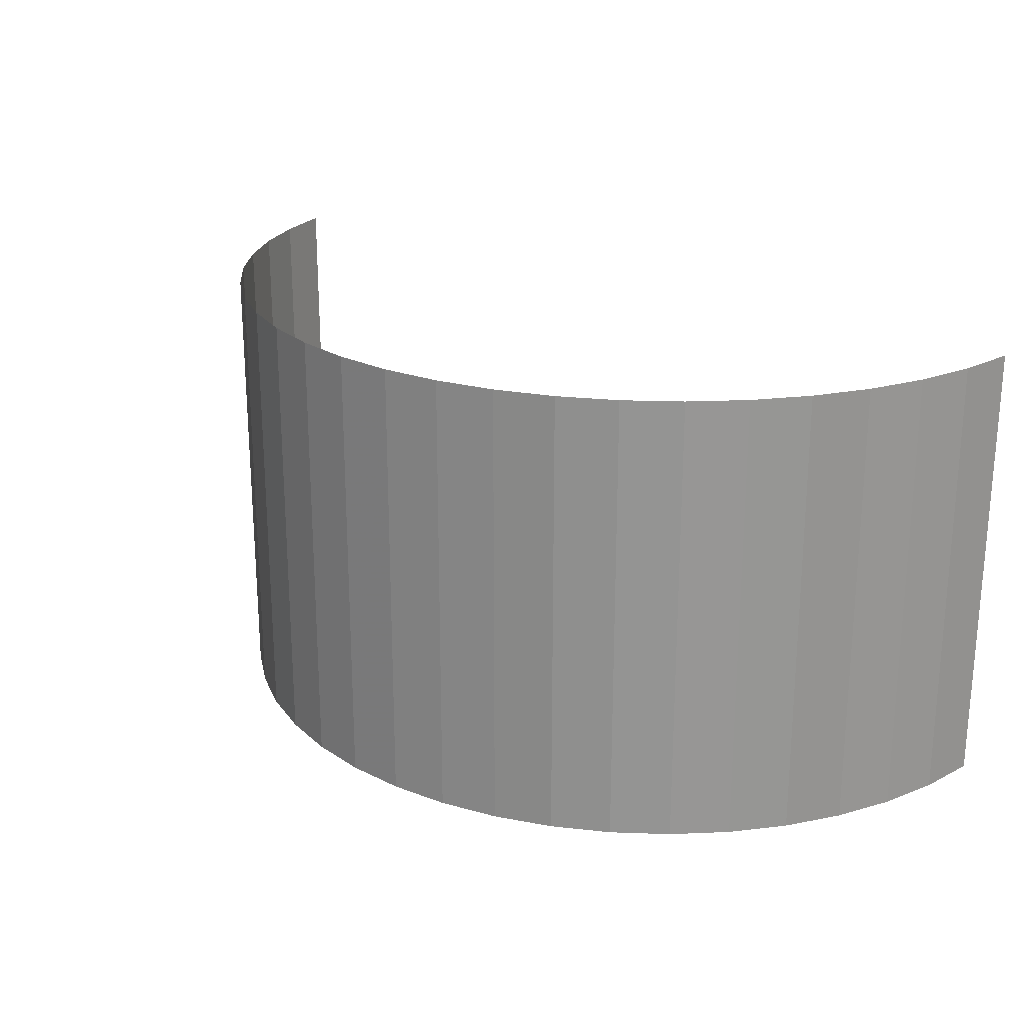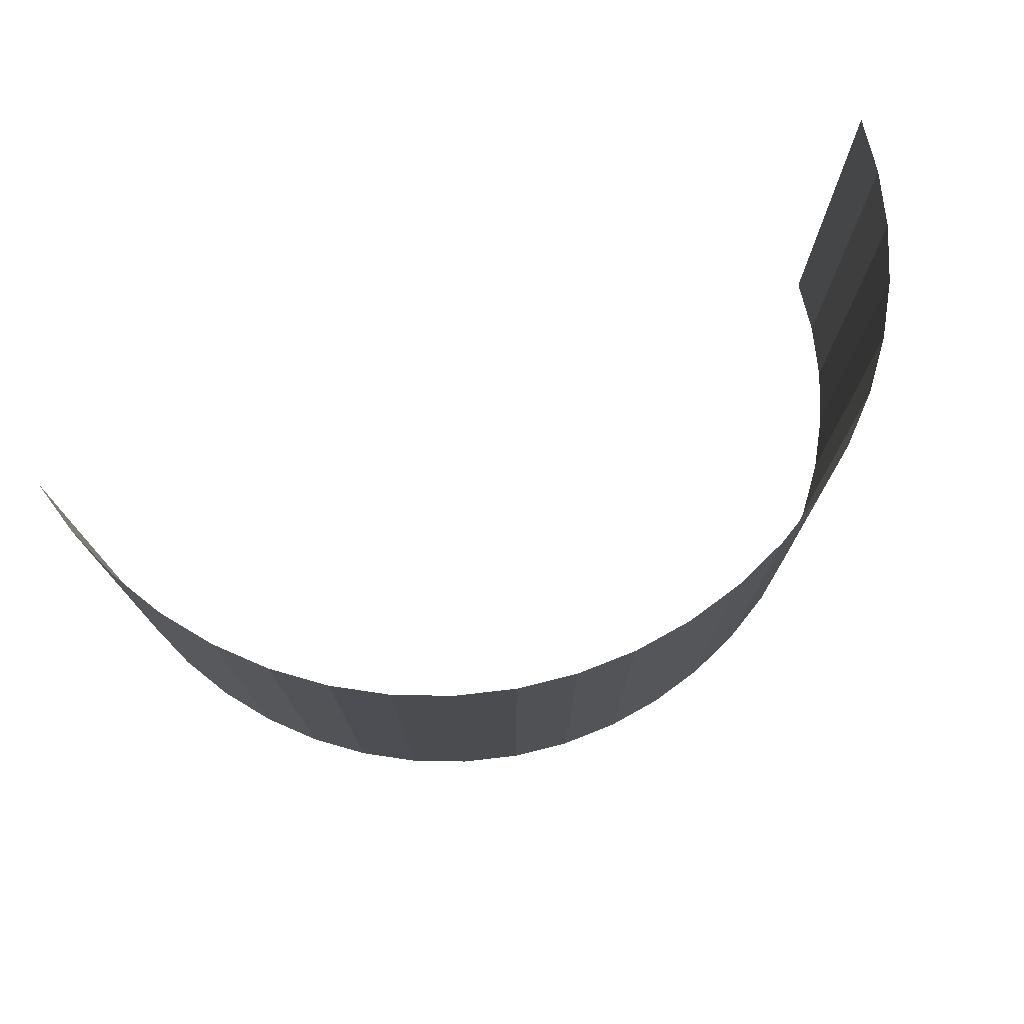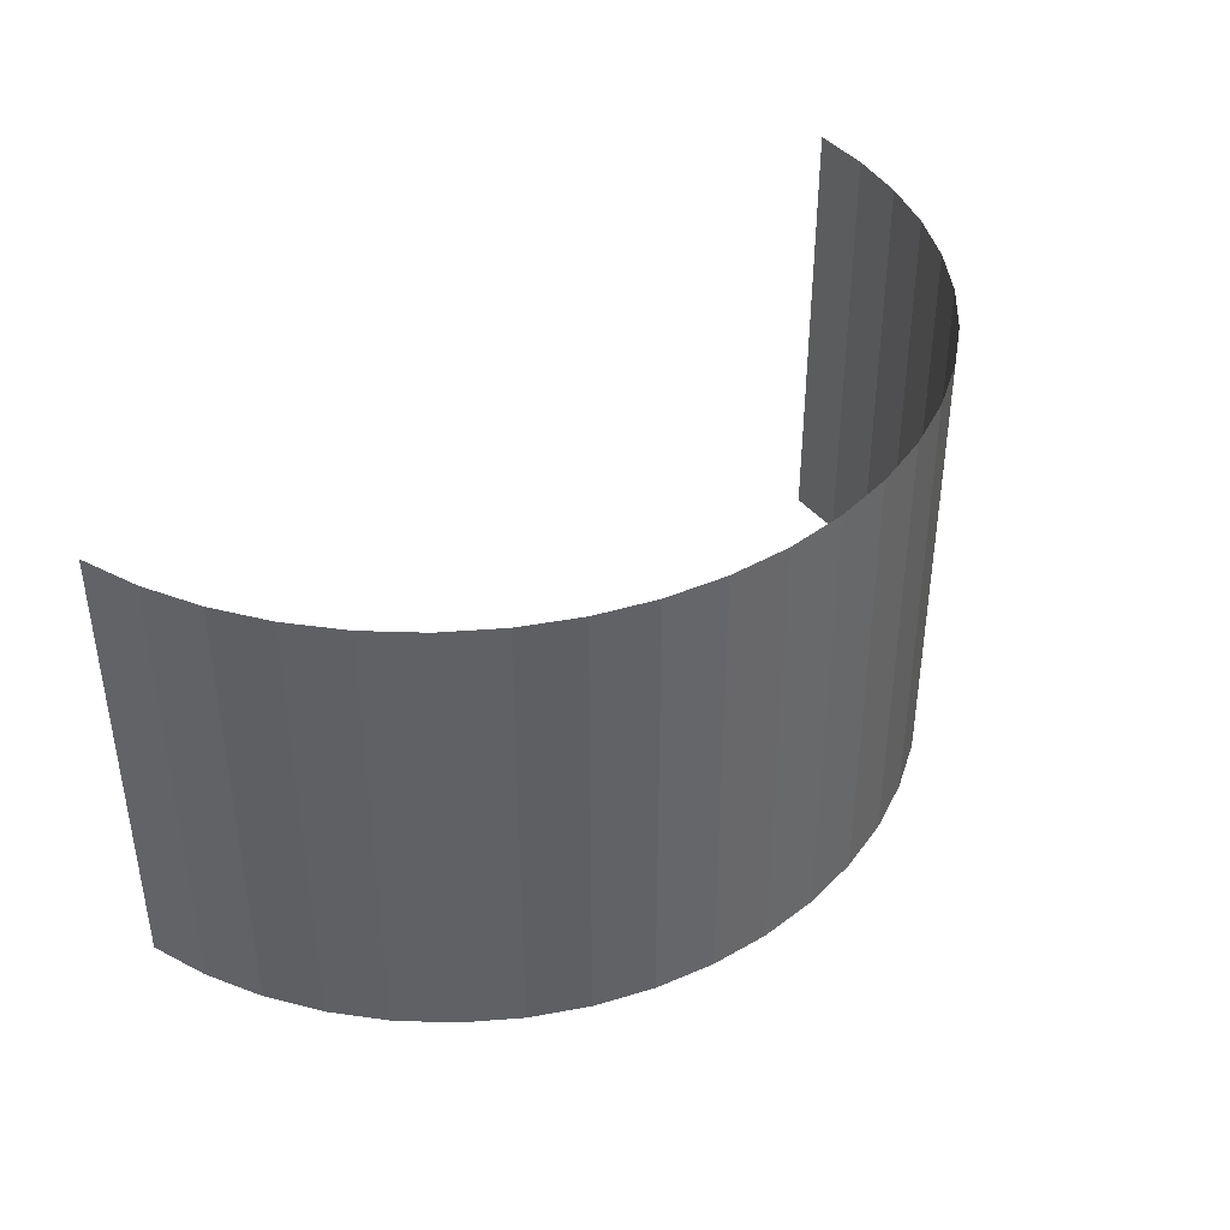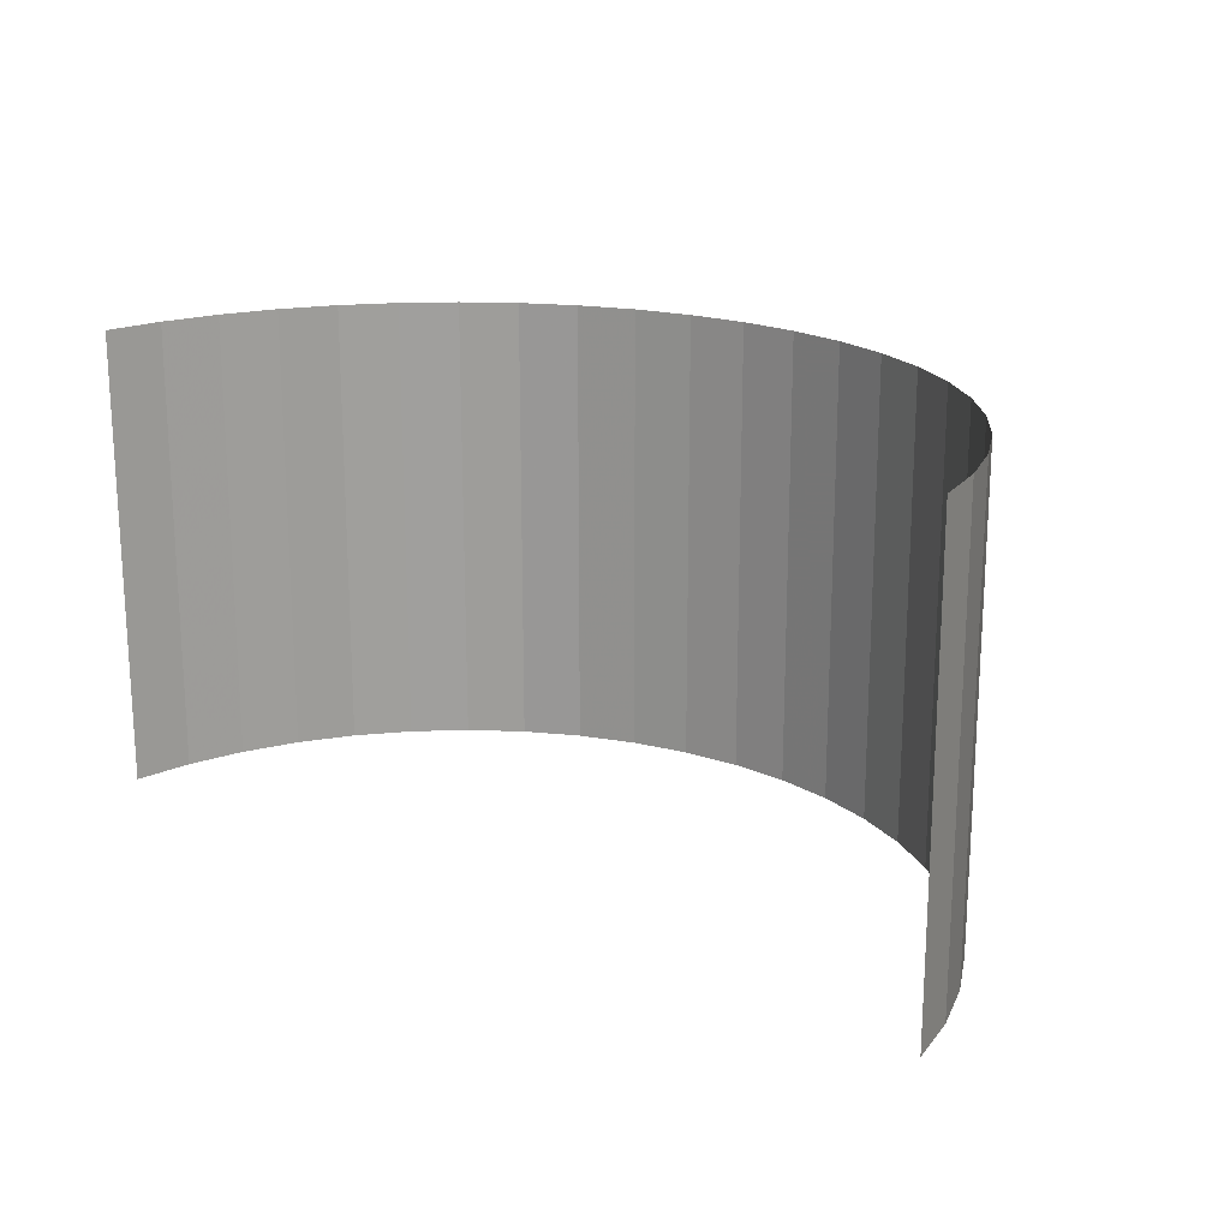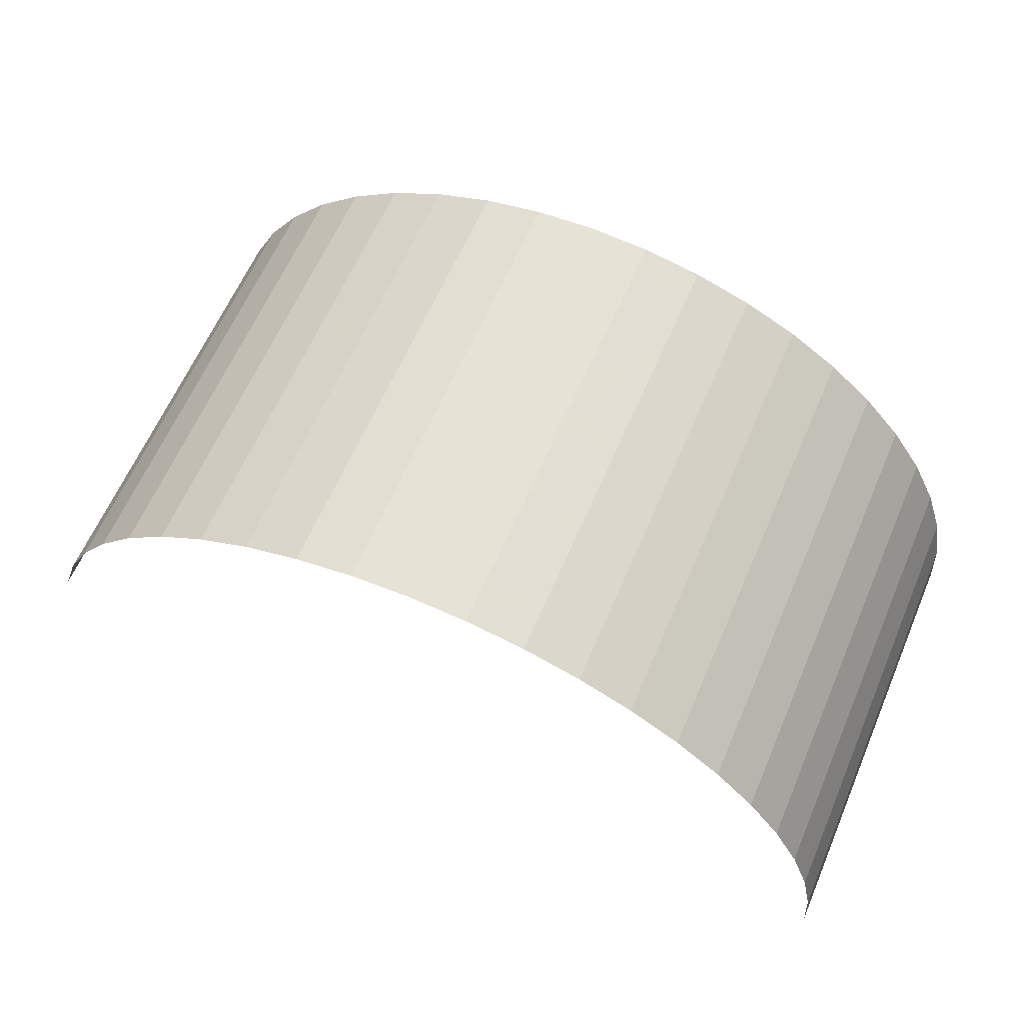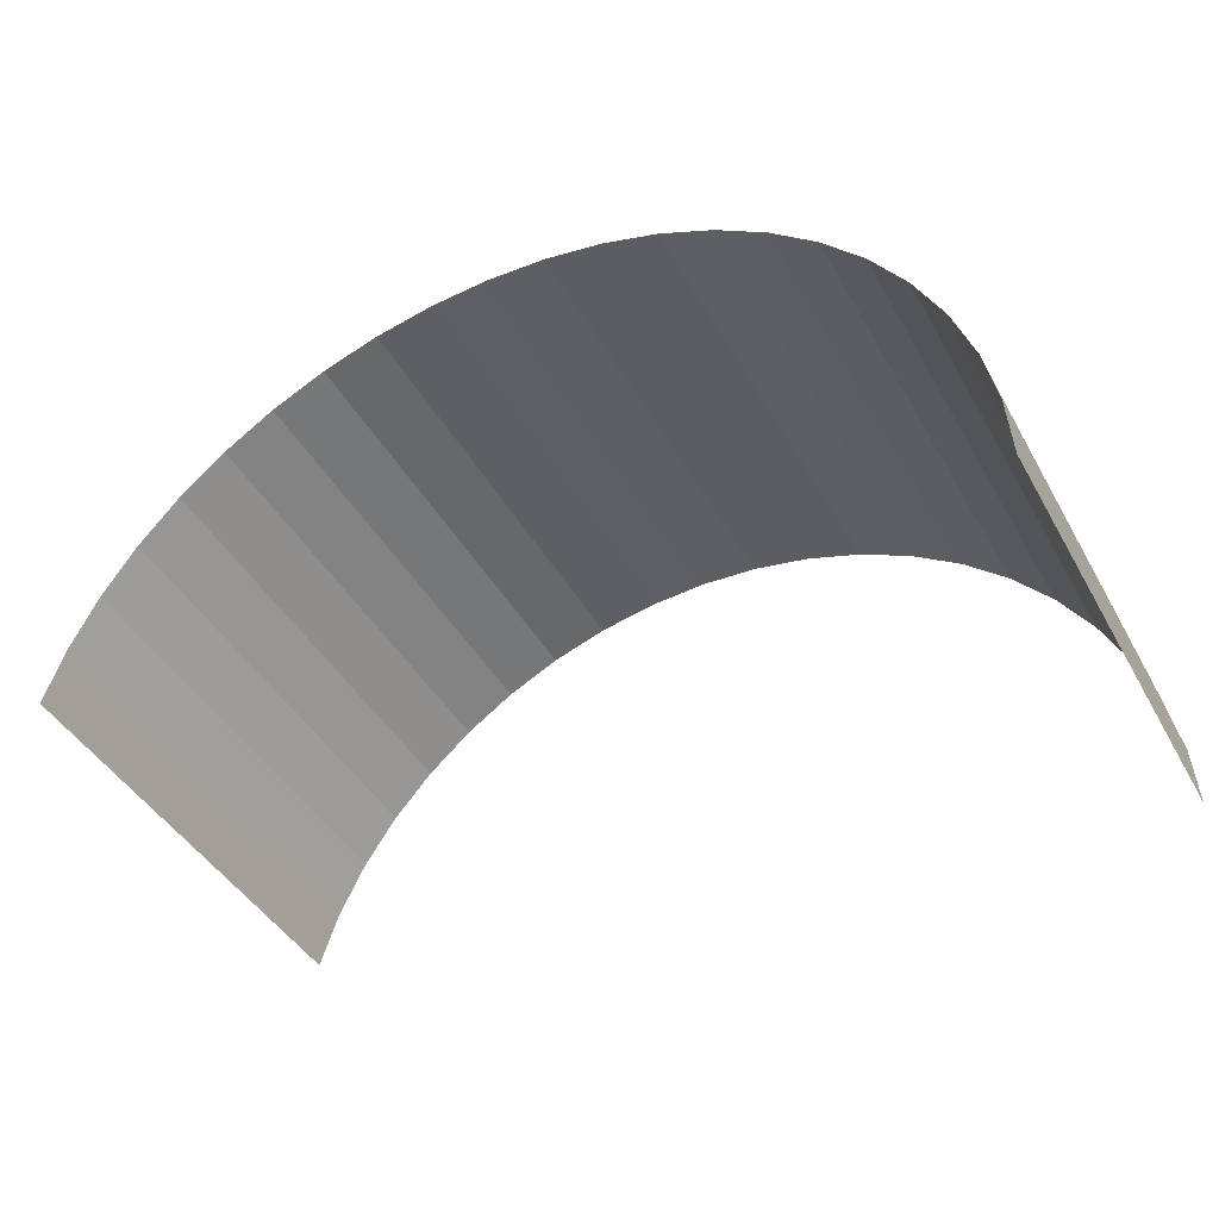
<metadata>
{"format":"obj","ext":"obj","renderer":"f3d","projection":"perspective","resolution":1024,"background":"white","views":[{"elev":22.5,"azim":44.7,"up":"+Y"},{"elev":75.0,"azim":-17.8,"up":"+Y"},{"elev":40.9,"azim":-39.0,"up":"+Y"},{"elev":19.0,"azim":-134.8,"up":"+Y"},{"elev":62.8,"azim":23.3,"up":"+Z"},{"elev":-43.0,"azim":27.4,"up":"+Z"}]}
</metadata>
<code>
v 0.04957 0 0.006525
v 0.05 0 0
v 0.05 0.05 0
v 0.04957 0.05 0.006525
v 0.04829 0 0.01294
v 0.04957 0 0.006525
v 0.04957 0.05 0.006525
v 0.04829 0.05 0.01294
v 0.04619 0 0.01913
v 0.04829 0 0.01294
v 0.04829 0.05 0.01294
v 0.04619 0.05 0.01913
v 0.0433 0 0.025
v 0.04619 0 0.01913
v 0.04619 0.05 0.01913
v 0.0433 0.05 0.025
v 0.03967 0 0.03044
v 0.0433 0 0.025
v 0.0433 0.05 0.025
v 0.03967 0.05 0.03044
v 0.03535 0 0.03535
v 0.03967 0 0.03044
v 0.03967 0.05 0.03044
v 0.03535 0.05 0.03535
v 0.03044 0 0.03967
v 0.03535 0 0.03535
v 0.03535 0.05 0.03535
v 0.03044 0.05 0.03967
v 0.025 0 0.0433
v 0.03044 0 0.03967
v 0.03044 0.05 0.03967
v 0.025 0.05 0.0433
v 0.01913 0 0.04619
v 0.025 0 0.0433
v 0.025 0.05 0.0433
v 0.01913 0.05 0.04619
v 0.01294 0 0.04829
v 0.01913 0 0.04619
v 0.01913 0.05 0.04619
v 0.01294 0.05 0.04829
v 0.006525 0 0.04957
v 0.01294 0 0.04829
v 0.01294 0.05 0.04829
v 0.006525 0.05 0.04957
v 0 0 0.05
v 0.006525 0 0.04957
v 0.006525 0.05 0.04957
v 0 0.05 0.05
v -0.006525 0 0.04957
v 0 0 0.05
v 0 0.05 0.05
v -0.006525 0.05 0.04957
v -0.01294 0 0.04829
v -0.006525 0 0.04957
v -0.006525 0.05 0.04957
v -0.01294 0.05 0.04829
v -0.01913 0 0.04619
v -0.01294 0 0.04829
v -0.01294 0.05 0.04829
v -0.01913 0.05 0.04619
v -0.025 0 0.0433
v -0.01913 0 0.04619
v -0.01913 0.05 0.04619
v -0.025 0.05 0.0433
v -0.03044 0 0.03967
v -0.025 0 0.0433
v -0.025 0.05 0.0433
v -0.03044 0.05 0.03967
v -0.03535 0 0.03535
v -0.03044 0 0.03967
v -0.03044 0.05 0.03967
v -0.03535 0.05 0.03535
v -0.03967 0 0.03044
v -0.03535 0 0.03535
v -0.03535 0.05 0.03535
v -0.03967 0.05 0.03044
v -0.0433 0 0.025
v -0.03967 0 0.03044
v -0.03967 0.05 0.03044
v -0.0433 0.05 0.025
v -0.04619 0 0.01913
v -0.0433 0 0.025
v -0.0433 0.05 0.025
v -0.04619 0.05 0.01913
v -0.04829 0 0.01294
v -0.04619 0 0.01913
v -0.04619 0.05 0.01913
v -0.04829 0.05 0.01294
g mesh2456
f 1 2 3
f 3 4 1
f 5 6 7
f 7 8 5
f 9 10 11
f 11 12 9
f 13 14 15
f 15 16 13
f 17 18 19
f 19 20 17
f 21 22 23
f 23 24 21
f 25 26 27
f 27 28 25
f 29 30 31
f 31 32 29
f 33 34 35
f 35 36 33
f 37 38 39
f 39 40 37
f 41 42 43
f 43 44 41
f 45 46 47
f 47 48 45
f 49 50 51
f 51 52 49
f 53 54 55
f 55 56 53
f 57 58 59
f 59 60 57
f 61 62 63
f 63 64 61
f 65 66 67
f 67 68 65
f 69 70 71
f 71 72 69
f 73 74 75
f 75 76 73
f 77 78 79
f 79 80 77
f 81 82 83
f 83 84 81
f 85 86 87
f 87 88 85

</code>
